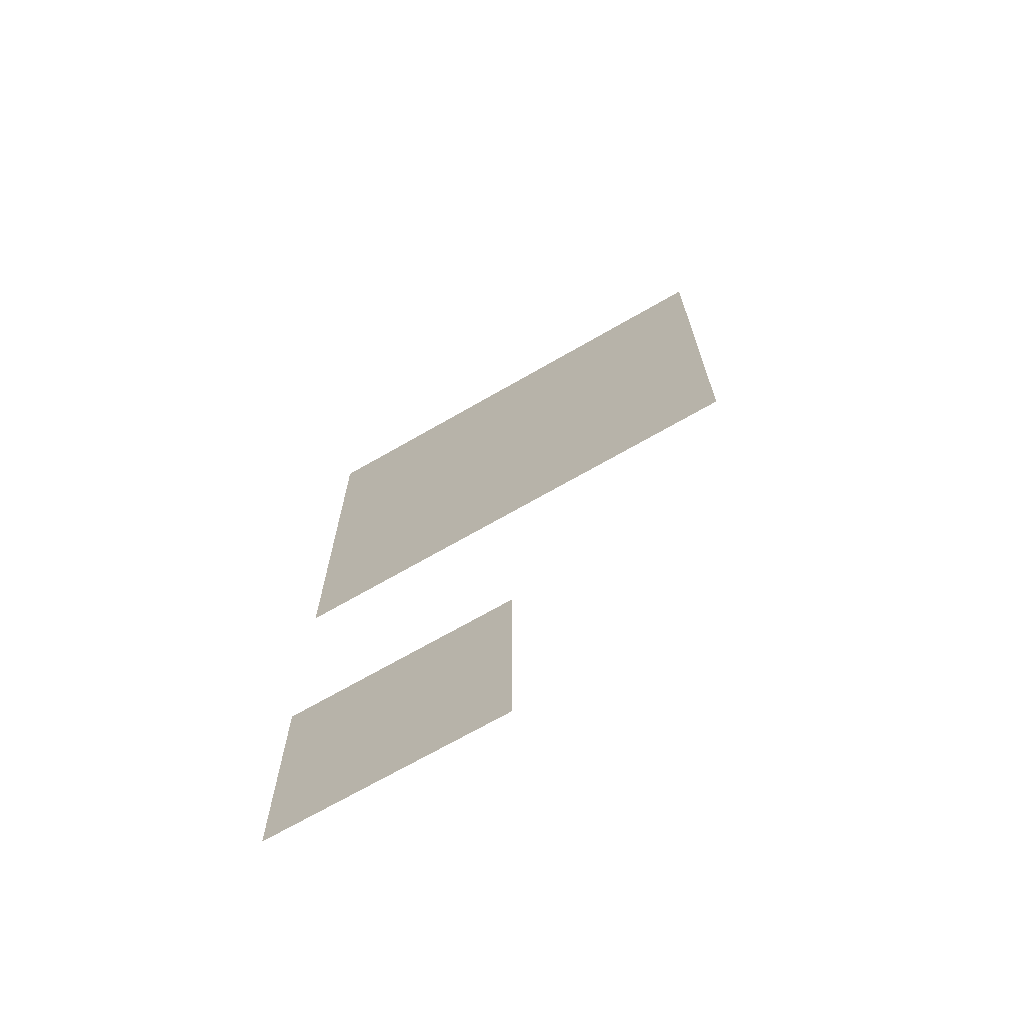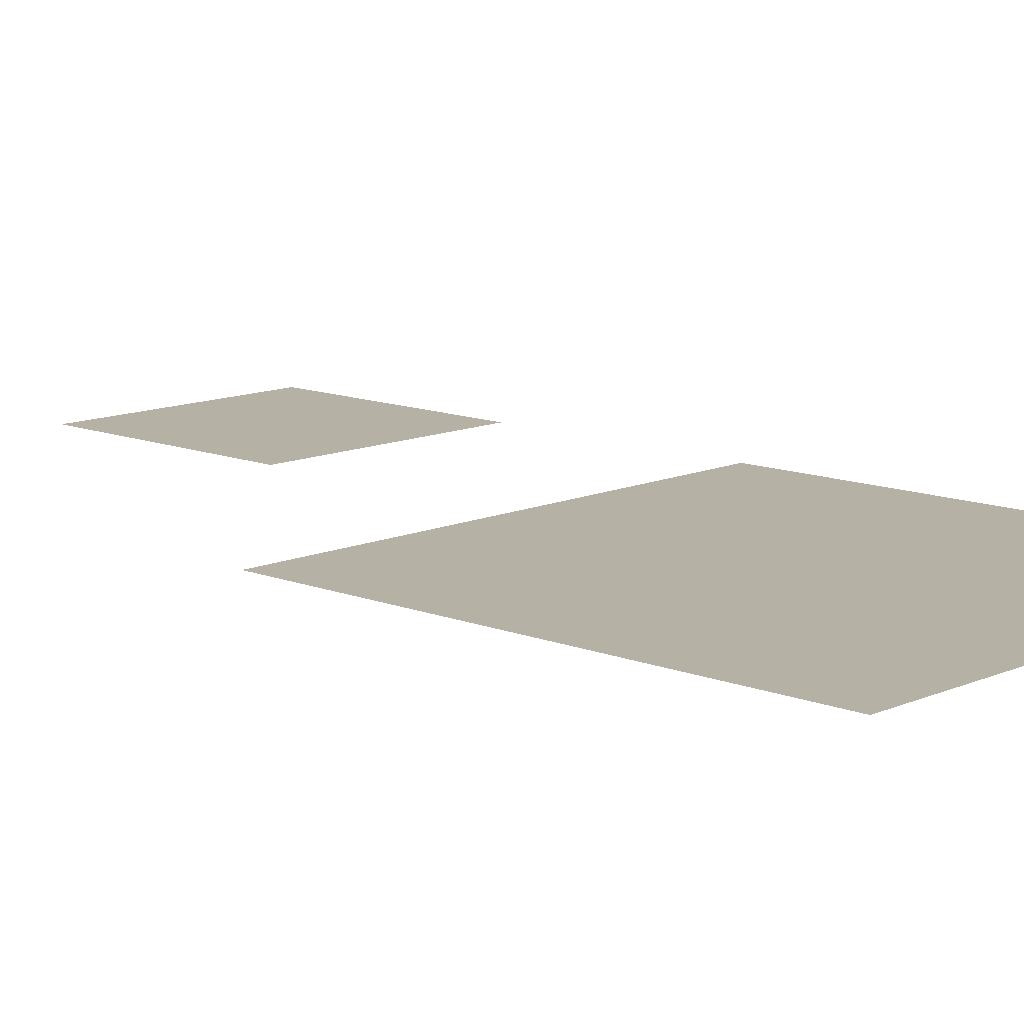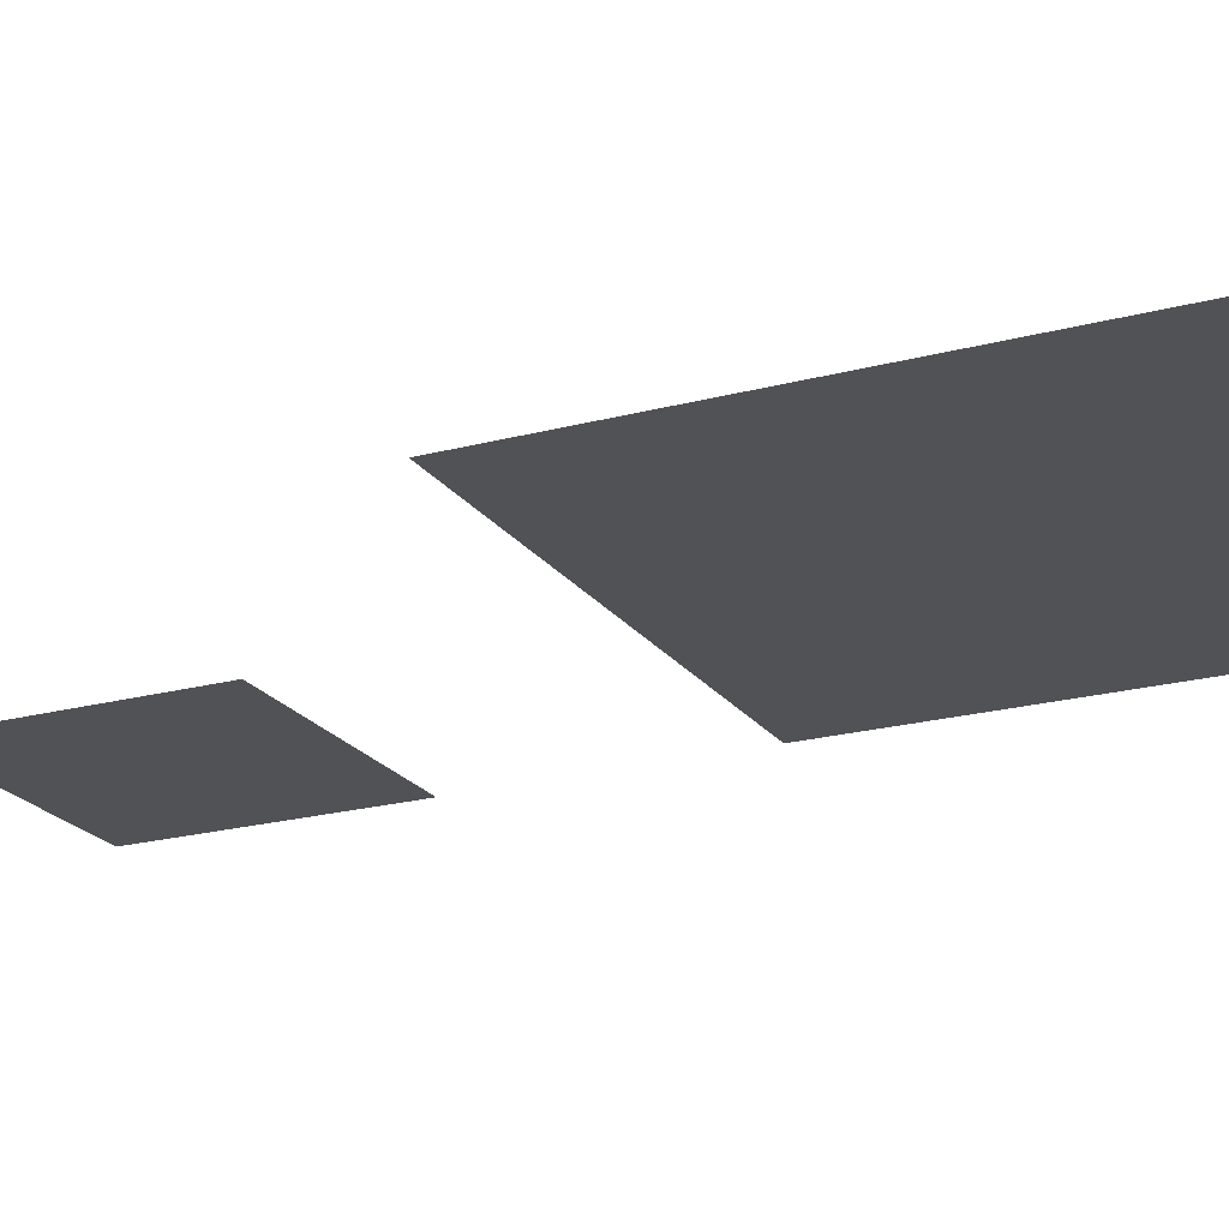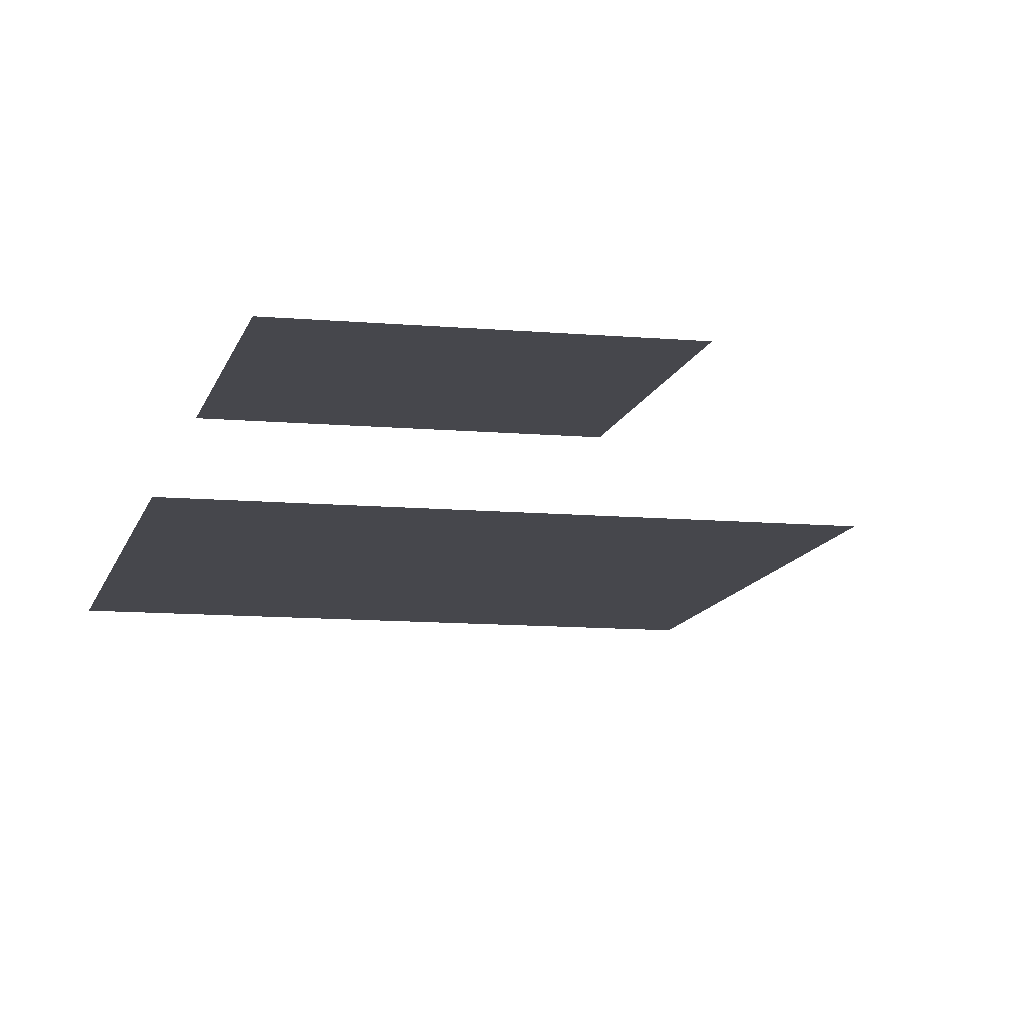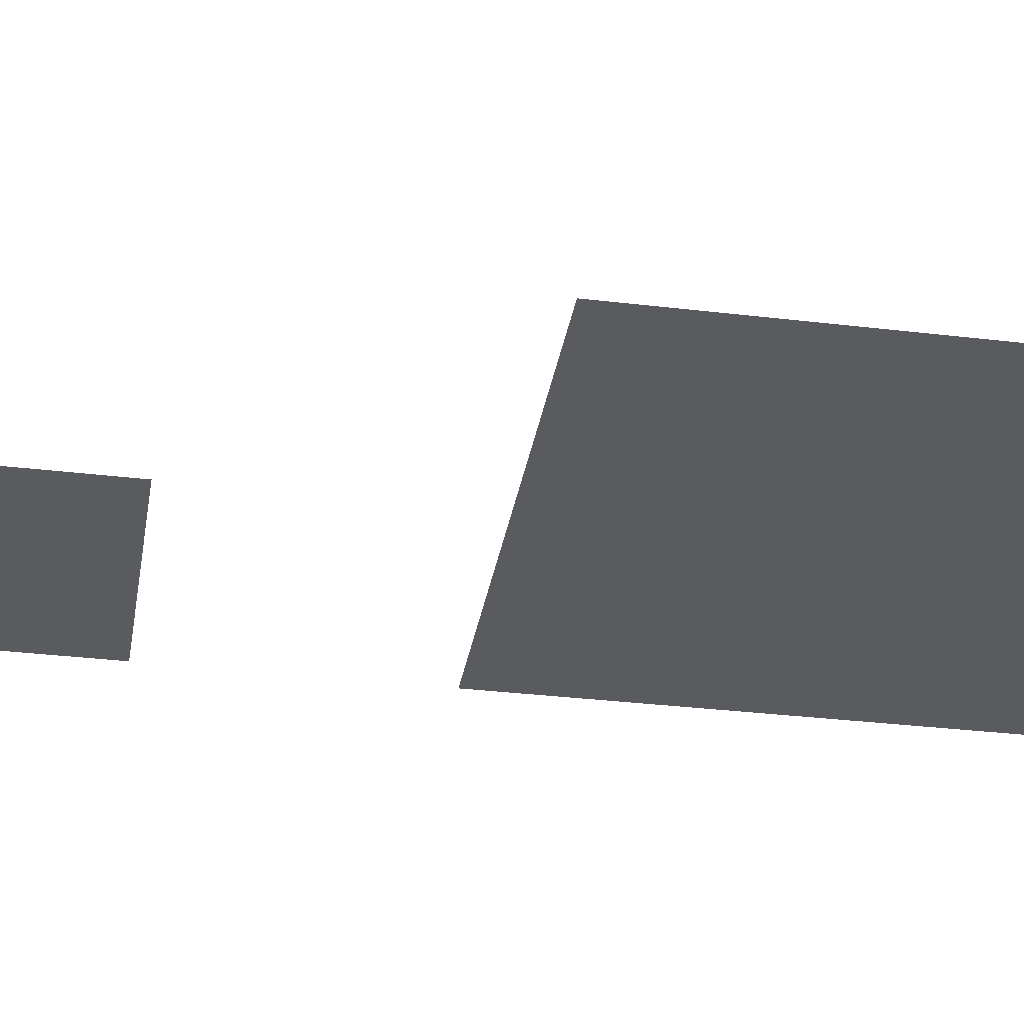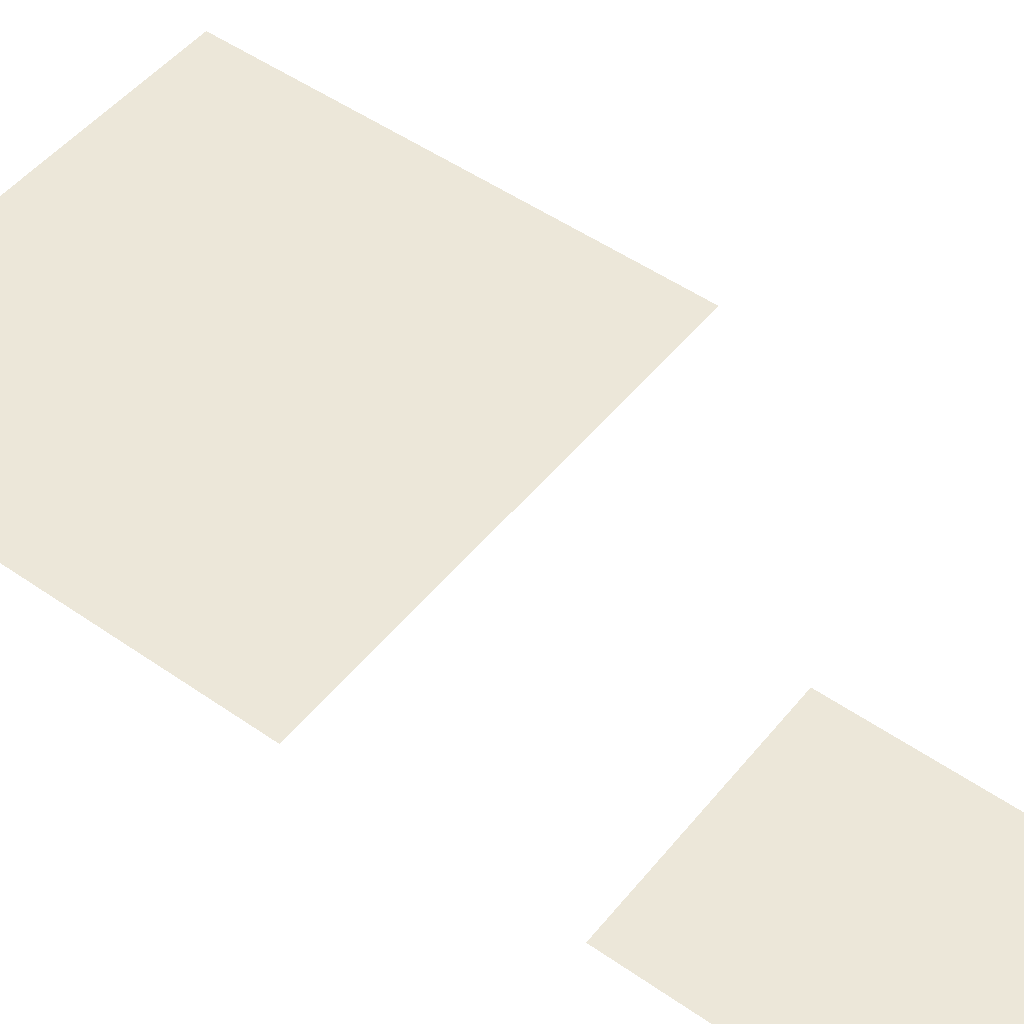
<metadata>
{"format":"obj","ext":"obj","renderer":"f3d","projection":"perspective","resolution":1024,"background":"white","views":[{"elev":-70.3,"azim":29.9,"up":"+Y"},{"elev":11.8,"azim":133.6,"up":"+Z"},{"elev":-21.3,"azim":115.5,"up":"+Z"},{"elev":-10.9,"azim":-12.5,"up":"+Z"},{"elev":-33.0,"azim":80.6,"up":"+Z"},{"elev":49.9,"azim":-52.5,"up":"+Z"}]}
</metadata>
<code>
v -816 -224 0
v -832 -224 0
v -832 -208 0
v -816 -208 0
v -800 -224 0
v -816 -224 0
v -816 -208 0
v -800 -208 0
v -816 -240 0
v -832 -240 0
v -832 -224 0
v -816 -224 0
v -800 -240 0
v -816 -240 0
v -816 -224 0
v -800 -224 0
v -816 -272 0
v -832 -272 0
v -832 -256 0
v -816 -256 0
g Level-1_mesh_0025
f 1 2 3 4
f 5 6 7 8
f 9 10 11 12
f 13 14 15 16
f 17 18 19 20

</code>
